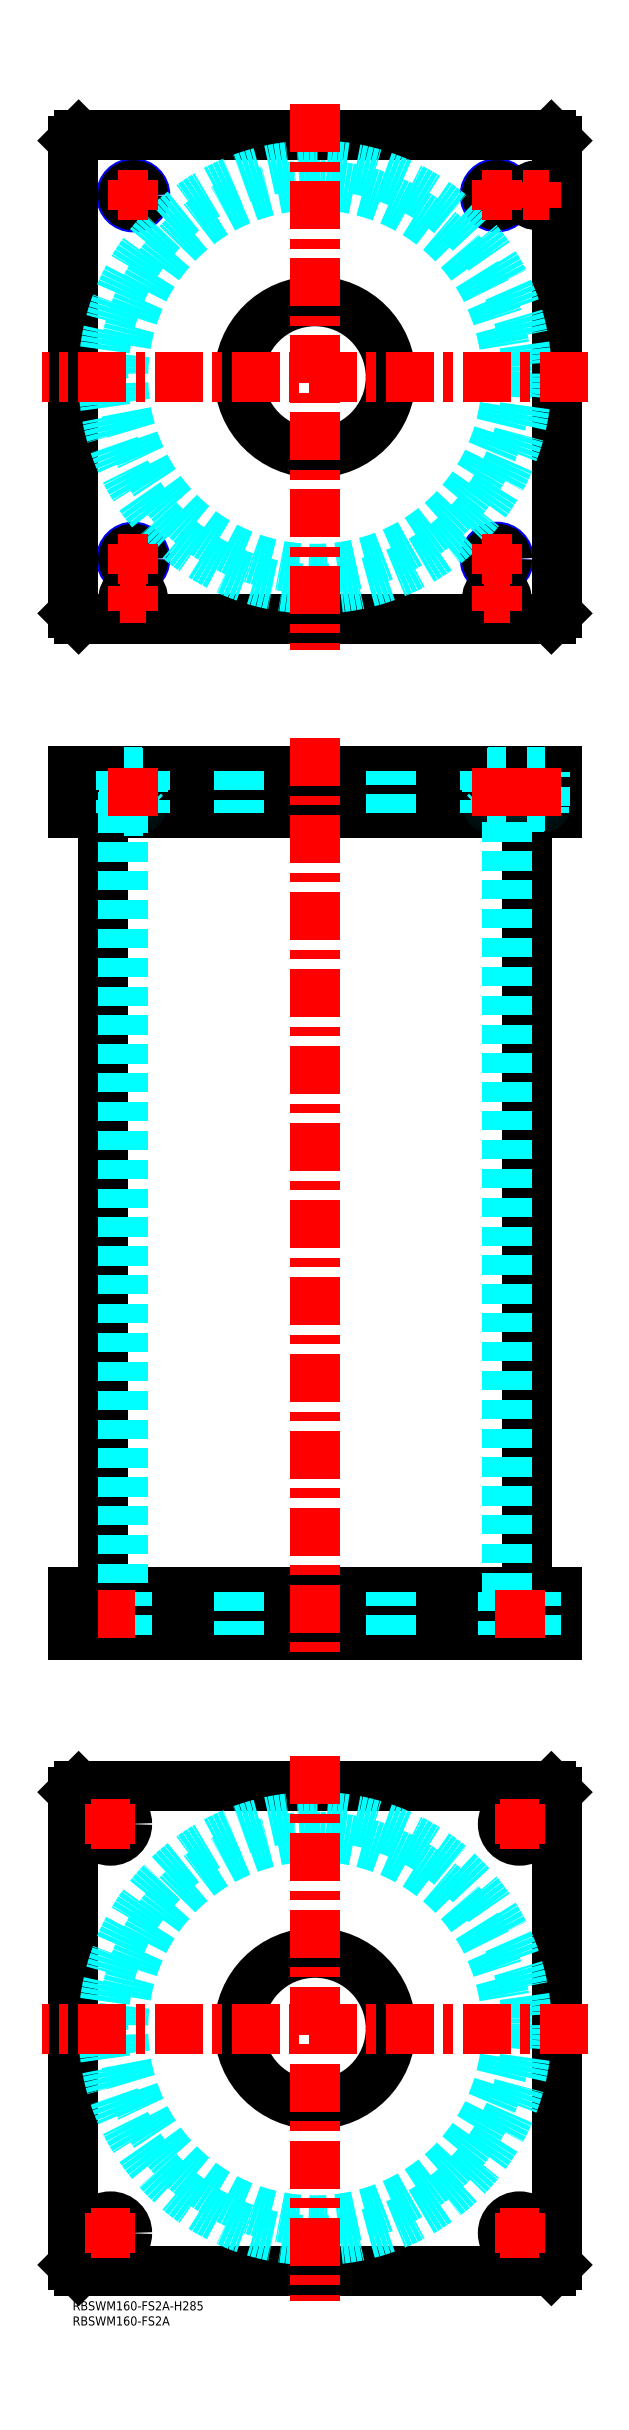
<metadata>
{"format":"dxf","ext":"dxf","renderer":"ezdxf+matplotlib","layout":"modelspace","background":"white","min_lineweight":24,"dpi":150}
</metadata>
<code>
0
SECTION
2
ENTITIES
0
TEXT
8
MSM_PART_NUMBER
10
0
20
-8
30
0
40
3
1
RBSWM160-FS2A
0
TEXT
8
MSM_PART_NUMBER
10
0
20
-3
30
0
40
3
1
RBSWM160-FS2A-H285
0
LINE
8
MSM_CONTINUOUS
10
10.1
20
491
30
0
11
10.1
21
234
31
0
0
LINE
8
MSM_CONTINUOUS
10
149.9
20
234
30
0
11
149.9
21
491
31
0
0
LINE
8
MSM_CONTINUOUS
10
2
20
220
30
0
11
2
21
234
31
0
0
LINE
8
MSM_CONTINUOUS
10
158
20
220
30
0
11
158
21
234
31
0
0
LINE
8
MSM_CONTINUOUS
10
1.43e-14
20
234
30
0
11
160
21
234
31
0
0
LINE
8
MSM_CONTINUOUS
10
160
20
220
30
0
11
160
21
234
31
0
0
LINE
8
MSM_CONTINUOUS
10
0
20
220
30
0
11
160
21
220
31
0
0
LINE
8
MSM_CONTINUOUS
10
2
20
505
30
0
11
2
21
491
31
0
0
LINE
8
MSM_CONTINUOUS
10
158
20
505
30
0
11
158
21
491
31
0
0
LINE
8
MSM_CONTINUOUS
10
1.42e-14
20
491
30
0
11
160
21
491
31
0
0
LINE
8
MSM_CONTINUOUS
10
1.42e-14
20
505
30
0
11
158
21
505
31
0
0
LINE
8
MSM_CONTINUOUS
10
160
20
505
30
0
11
160
21
491
31
0
0
LINE
8
MSM_CONTINUOUS
10
158
20
505
30
0
11
160
21
505
31
0
0
LINE
8
MSM_CONTINUOUS
10
1.42e-14
20
505
30
0
11
1.42e-14
21
491
31
0
0
LINE
8
MSM_DASHED
10
137
20
504.8
30
0
11
143
21
504.8
31
0
0
LINE
8
MSM_DASHED
10
137
20
493.4
30
0
11
143
21
493.4
31
0
0
LINE
8
MSM_DASHED
10
137.4
20
493
30
0
11
142.6
21
493
31
0
0
LINE
8
MSM_DASHED
10
136.7
20
504.3
30
0
11
143.3
21
504.3
31
0
0
LINE
8
MSM_DASHED
10
136.7
20
491.7
30
0
11
143.3
21
491.7
31
0
0
LINE
8
MSM_DASHED
10
150
20
504.8
30
0
11
156
21
504.8
31
0
0
LINE
8
MSM_DASHED
10
150.4
20
493
30
0
11
155.6
21
493
31
0
0
LINE
8
MSM_DASHED
10
150
20
493.4
30
0
11
156
21
493.4
31
0
0
LINE
8
MSM_DASHED
10
136.8
20
505
30
0
11
137
21
504.8
31
0
0
LINE
8
MSM_DASHED
10
143
20
504.8
30
0
11
143.2
21
505
31
0
0
LINE
8
MSM_DASHED
10
137
20
504.8
30
0
11
137
21
493.4
31
0
0
LINE
8
MSM_DASHED
10
143
20
493.4
30
0
11
143
21
504.8
31
0
0
ARC
8
MSM_DASHED
10
137.4
20
493.4
30
0
40
0.4
50
180
51
270
0
ARC
8
MSM_DASHED
10
142.6
20
493.4
30
0
40
0.4
50
270
51
1.832e-10
0
LINE
8
MSM_DASHED
10
137.5
20
493
30
0
11
137.5
21
491
31
0
0
LINE
8
MSM_DASHED
10
142.5
20
491
30
0
11
142.5
21
493
31
0
0
LINE
8
MSM_DASHED
10
142
20
234
30
0
11
142
21
220
31
0
0
LINE
8
MSM_DASHED
10
153
20
220
30
0
11
153
21
234
31
0
0
LINE
8
MSM_DASHED
10
7
20
234
30
0
11
7
21
220
31
0
0
LINE
8
MSM_DASHED
10
18
20
220
30
0
11
18
21
234
31
0
0
LINE
8
MSM_DASHED
10
136
20
505
30
0
11
136.7
21
504.3
31
0
0
LINE
8
MSM_DASHED
10
143.3
20
504.3
30
0
11
144
21
505
31
0
0
LINE
8
MSM_DASHED
10
144
20
491
30
0
11
143.3
21
491.7
31
0
0
LINE
8
MSM_DASHED
10
136.7
20
491.7
30
0
11
136
21
491
31
0
0
LINE
8
MSM_DASHED
10
136.7
20
504.3
30
0
11
136.7
21
491.7
31
0
0
LINE
8
MSM_DASHED
10
143.3
20
491.7
30
0
11
143.3
21
504.3
31
0
0
LINE
8
MSM_DASHED
10
16.7
20
491
30
0
11
16.7
21
234
31
0
0
LINE
8
MSM_DASHED
10
143.3
20
234
30
0
11
143.3
21
491
31
0
0
LINE
8
MSM_DASHED
10
55
20
234
30
0
11
55
21
220
31
0
0
LINE
8
MSM_DASHED
10
105
20
220
30
0
11
105
21
234
31
0
0
LINE
8
MSM_DASHED
10
55
20
505
30
0
11
55
21
491
31
0
0
LINE
8
MSM_DASHED
10
105
20
491
30
0
11
105
21
505
31
0
0
LINE
8
MSM_DASHED
10
149.8
20
505
30
0
11
150
21
504.8
31
0
0
LINE
8
MSM_DASHED
10
156
20
504.8
30
0
11
156.2
21
505
31
0
0
ARC
8
MSM_DASHED
10
150.4
20
493.4
30
0
40
0.4
50
180
51
270
0
ARC
8
MSM_DASHED
10
155.6
20
493.4
30
0
40
0.4
50
270
51
1.832e-10
0
LINE
8
MSM_DASHED
10
150
20
504.8
30
0
11
150
21
493.4
31
0
0
LINE
8
MSM_DASHED
10
156
20
493.4
30
0
11
156
21
504.8
31
0
0
LINE
8
MSM_DASHED
10
150.5
20
493
30
0
11
150.5
21
491
31
0
0
LINE
8
MSM_DASHED
10
155.5
20
491
30
0
11
155.5
21
493
31
0
0
LINE
8
MSM_DASHED
10
144
20
505
30
0
11
144
21
491
31
0
0
LINE
8
MSM_DASHED
10
136
20
505
30
0
11
136
21
491
31
0
0
LINE
8
MSM_CONTINUOUS
10
158
20
555
30
0
11
160
21
557
31
0
0
LINE
8
MSM_CONTINUOUS
10
2
20
555
30
0
11
158
21
555
31
0
0
LINE
8
MSM_CONTINUOUS
10
2.34e-14
20
557
30
0
11
2
21
555
31
0
0
CIRCLE
8
MSM_CONTINUOUS
10
80
20
635
30
0
40
25
0
CIRCLE
8
MSM_NARROW
10
20
20
575
30
0
40
4
0
CIRCLE
8
MSM_NARROW
10
140
20
575
30
0
40
4
0
CIRCLE
8
MSM_NARROW
10
20
20
695
30
0
40
4
0
CIRCLE
8
MSM_NARROW
10
140
20
695
30
0
40
4
0
CIRCLE
8
MSM_CONTINUOUS
10
140
20
562
30
0
40
3.2
0
CIRCLE
8
MSM_CONTINUOUS
10
20
20
562
30
0
40
3.2
0
CIRCLE
8
MSM_CONTINUOUS
10
153
20
695
30
0
40
3.2
0
LINE
8
MSM_CONTINUOUS
10
2
20
715
30
0
11
2.34e-14
21
713
31
0
0
LINE
8
MSM_CONTINUOUS
10
2.34e-14
20
713
30
0
11
2.34e-14
21
557
31
0
0
LINE
8
MSM_CONTINUOUS
10
160
20
557
30
0
11
160
21
713
31
0
0
LINE
8
MSM_CONTINUOUS
10
160
20
713
30
0
11
158
21
715
31
0
0
LINE
8
MSM_CONTINUOUS
10
158
20
715
30
0
11
2
21
715
31
0
0
CIRCLE
8
MSM_CONTINUOUS
10
153
20
695
30
0
40
3
0
CIRCLE
8
MSM_CONTINUOUS
10
140
20
695
30
0
40
3.323
0
CIRCLE
8
MSM_CONTINUOUS
10
20
20
695
30
0
40
3.323
0
CIRCLE
8
MSM_CONTINUOUS
10
20
20
575
30
0
40
3.323
0
CIRCLE
8
MSM_CONTINUOUS
10
140
20
575
30
0
40
3.323
0
CIRCLE
8
MSM_CONTINUOUS
10
140
20
562
30
0
40
3
0
CIRCLE
8
MSM_CONTINUOUS
10
20
20
562
30
0
40
3
0
CIRCLE
8
MSM_CONTINUOUS
10
153
20
695
30
0
40
2.5
0
CIRCLE
8
MSM_CONTINUOUS
10
140
20
562
30
0
40
2.5
0
CIRCLE
8
MSM_CONTINUOUS
10
20
20
562
30
0
40
2.5
0
CIRCLE
8
MSM_DASHED
10
80
20
635
30
0
40
69.9
0
CIRCLE
8
MSM_DASHED
10
80
20
635
30
0
40
63.3
0
LINE
8
MSM_CONTINUOUS
10
1.42e-14
20
168
30
0
11
2
21
170
31
0
0
LINE
8
MSM_CONTINUOUS
10
2
20
170
30
0
11
158
21
170
31
0
0
LINE
8
MSM_CONTINUOUS
10
158
20
170
30
0
11
160
21
168
31
0
0
LINE
8
MSM_CONTINUOUS
10
160
20
168
30
0
11
160
21
12
31
0
0
LINE
8
MSM_CONTINUOUS
10
2
20
10
30
0
11
1.42e-14
21
12
31
0
0
LINE
8
MSM_CONTINUOUS
10
1.42e-14
20
12
30
0
11
1.42e-14
21
168
31
0
0
CIRCLE
8
MSM_CONTINUOUS
10
80
20
90
30
0
40
25
0
CIRCLE
8
MSM_CONTINUOUS
10
12.5
20
157.5
30
0
40
5.5
0
CIRCLE
8
MSM_CONTINUOUS
10
147.5
20
157.5
30
0
40
5.5
0
CIRCLE
8
MSM_CONTINUOUS
10
12.5
20
22.5
30
0
40
5.5
0
CIRCLE
8
MSM_CONTINUOUS
10
147.5
20
22.5
30
0
40
5.5
0
LINE
8
MSM_CONTINUOUS
10
158
20
10
30
0
11
2
21
10
31
0
0
LINE
8
MSM_CONTINUOUS
10
160
20
12
30
0
11
158
21
10
31
0
0
CIRCLE
8
MSM_DASHED
10
80
20
90
30
0
40
69.9
0
CIRCLE
8
MSM_DASHED
10
80
20
90
30
0
40
63.3
0
LINE
8
MSM_CENTER
10
15
20
695
30
0
11
25
21
695
31
0
0
LINE
8
MSM_CENTER
10
20
20
690
30
0
11
20
21
700
31
0
0
LINE
8
MSM_CENTER
10
135
20
695
30
0
11
145
21
695
31
0
0
LINE
8
MSM_CENTER
10
140
20
690
30
0
11
140
21
700
31
0
0
LINE
8
MSM_CENTER
10
148.8
20
695
30
0
11
157.2
21
695
31
0
0
LINE
8
MSM_CENTER
10
153
20
690.8
30
0
11
153
21
699.2
31
0
0
LINE
8
MSM_CENTER
10
15
20
575
30
0
11
25
21
575
31
0
0
LINE
8
MSM_CENTER
10
20
20
570
30
0
11
20
21
580
31
0
0
LINE
8
MSM_CENTER
10
135
20
575
30
0
11
145
21
575
31
0
0
LINE
8
MSM_CENTER
10
140
20
570
30
0
11
140
21
580
31
0
0
LINE
8
MSM_CENTER
10
135.8
20
562
30
0
11
144.2
21
562
31
0
0
LINE
8
MSM_CENTER
10
140
20
557.8
30
0
11
140
21
566.2
31
0
0
LINE
8
MSM_CENTER
10
170
20
90
30
0
11
-10
21
90
31
0
0
LINE
8
MSM_CENTER
10
80
20
180
30
0
11
80
21
0
31
0
0
LINE
8
MSM_CENTER
10
6
20
157.5
30
0
11
19
21
157.5
31
0
0
LINE
8
MSM_CENTER
10
12.5
20
151
30
0
11
12.5
21
164
31
0
0
LINE
8
MSM_CENTER
10
141
20
157.5
30
0
11
154
21
157.5
31
0
0
LINE
8
MSM_CENTER
10
147.5
20
151
30
0
11
147.5
21
164
31
0
0
LINE
8
MSM_CENTER
10
141
20
22.5
30
0
11
154
21
22.5
31
0
0
LINE
8
MSM_CENTER
10
147.5
20
16
30
0
11
147.5
21
29
31
0
0
LINE
8
MSM_CENTER
10
6
20
22.5
30
0
11
19
21
22.5
31
0
0
LINE
8
MSM_CENTER
10
12.5
20
16
30
0
11
12.5
21
29
31
0
0
LINE
8
MSM_CENTER
10
15.8
20
562
30
0
11
24.2
21
562
31
0
0
LINE
8
MSM_CENTER
10
20
20
557.8
30
0
11
20
21
566.2
31
0
0
LINE
8
MSM_CENTER
10
170
20
635
30
0
11
-10
21
635
31
0
0
LINE
8
MSM_CENTER
10
80
20
725
30
0
11
80
21
545
31
0
0
LINE
8
MSM_CENTER
10
80
20
515.9
30
0
11
80
21
210.9
31
0
0
LINE
8
MSM_DASHED
10
23
20
504.8
30
0
11
17
21
504.8
31
0
0
LINE
8
MSM_DASHED
10
23
20
493.4
30
0
11
17
21
493.4
31
0
0
LINE
8
MSM_DASHED
10
22.6
20
493
30
0
11
17.4
21
493
31
0
0
LINE
8
MSM_DASHED
10
23.32
20
504.3
30
0
11
16.68
21
504.3
31
0
0
LINE
8
MSM_DASHED
10
23.32
20
491.7
30
0
11
16.68
21
491.7
31
0
0
LINE
8
MSM_DASHED
10
23.2
20
505
30
0
11
23
21
504.8
31
0
0
LINE
8
MSM_DASHED
10
17
20
504.8
30
0
11
16.8
21
505
31
0
0
LINE
8
MSM_DASHED
10
23
20
504.8
30
0
11
23
21
493.4
31
0
0
LINE
8
MSM_DASHED
10
17
20
493.4
30
0
11
17
21
504.8
31
0
0
ARC
8
MSM_DASHED
10
22.6
20
493.4
30
0
40
0.4
50
270
51
1.832e-10
0
ARC
8
MSM_DASHED
10
17.4
20
493.4
30
0
40
0.4
50
180
51
270
0
LINE
8
MSM_DASHED
10
22.5
20
493
30
0
11
22.5
21
491
31
0
0
LINE
8
MSM_DASHED
10
17.5
20
491
30
0
11
17.5
21
493
31
0
0
LINE
8
MSM_DASHED
10
24
20
505
30
0
11
23.32
21
504.3
31
0
0
LINE
8
MSM_DASHED
10
16.68
20
504.3
30
0
11
16
21
505
31
0
0
LINE
8
MSM_DASHED
10
16
20
491
30
0
11
16.68
21
491.7
31
0
0
LINE
8
MSM_DASHED
10
23.32
20
491.7
30
0
11
24
21
491
31
0
0
LINE
8
MSM_DASHED
10
23.32
20
504.3
30
0
11
23.32
21
491.7
31
0
0
LINE
8
MSM_DASHED
10
16.68
20
491.7
30
0
11
16.68
21
504.3
31
0
0
LINE
8
MSM_DASHED
10
16
20
505
30
0
11
16
21
491
31
0
0
LINE
8
MSM_DASHED
10
24
20
505
30
0
11
24
21
491
31
0
0
LINE
8
MSM_CENTER
10
20
20
506
30
0
11
20
21
490
31
0
0
LINE
8
MSM_CENTER
10
140
20
506
30
0
11
140
21
490
31
0
0
LINE
8
MSM_CENTER
10
153
20
506
30
0
11
153
21
490
31
0
0
LINE
8
MSM_CENTER
10
147.5
20
219
30
0
11
147.5
21
235
31
0
0
LINE
8
MSM_CENTER
10
12.47
20
219
30
0
11
12.47
21
235
31
0
0
LINE
8
MSM_CONTINUOUS
10
1.43e-14
20
234
30
0
11
0
21
220
31
0
0
VIEWPORT
8
0
10
142.6
20
99.11
30
0
40
408.1
41
222.2
68
     1
69
     1
0
VIEWPORT
8
MSM_DIMENSION
10
142.6
20
99.11
30
0
40
228.1
41
158.6
68
     2
69
     2
0
ENDSEC
0
EOF

</code>
